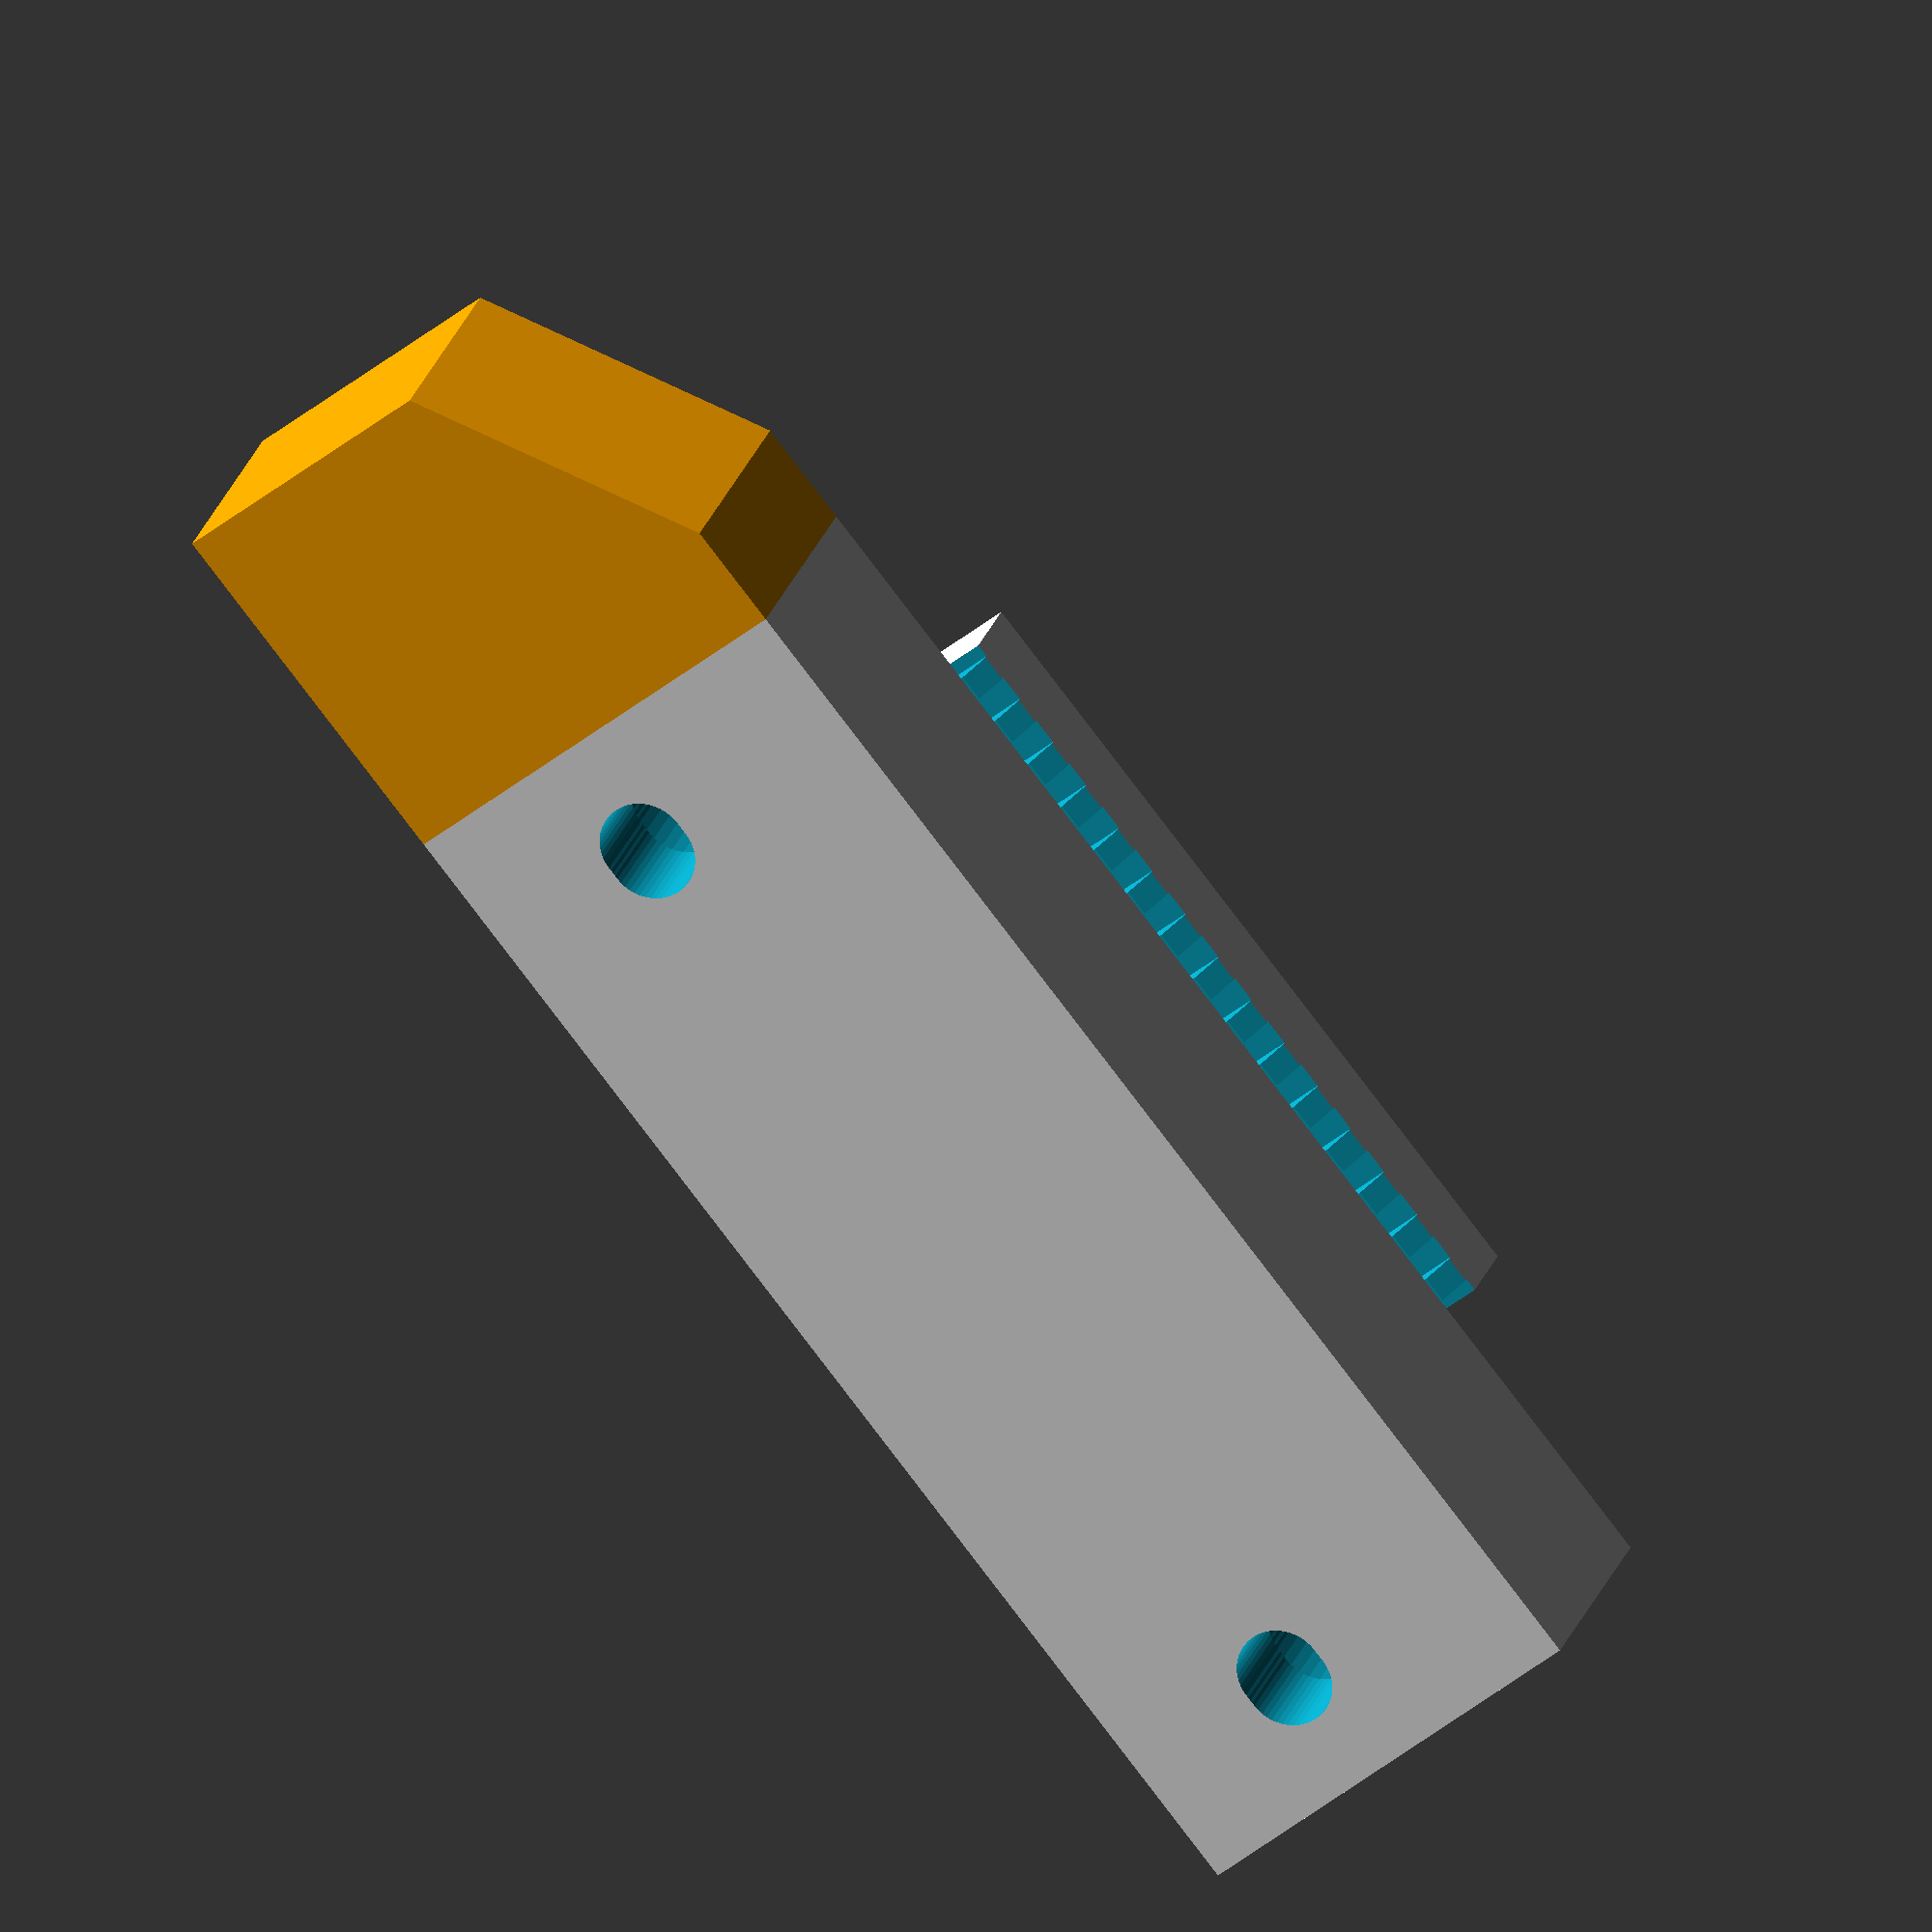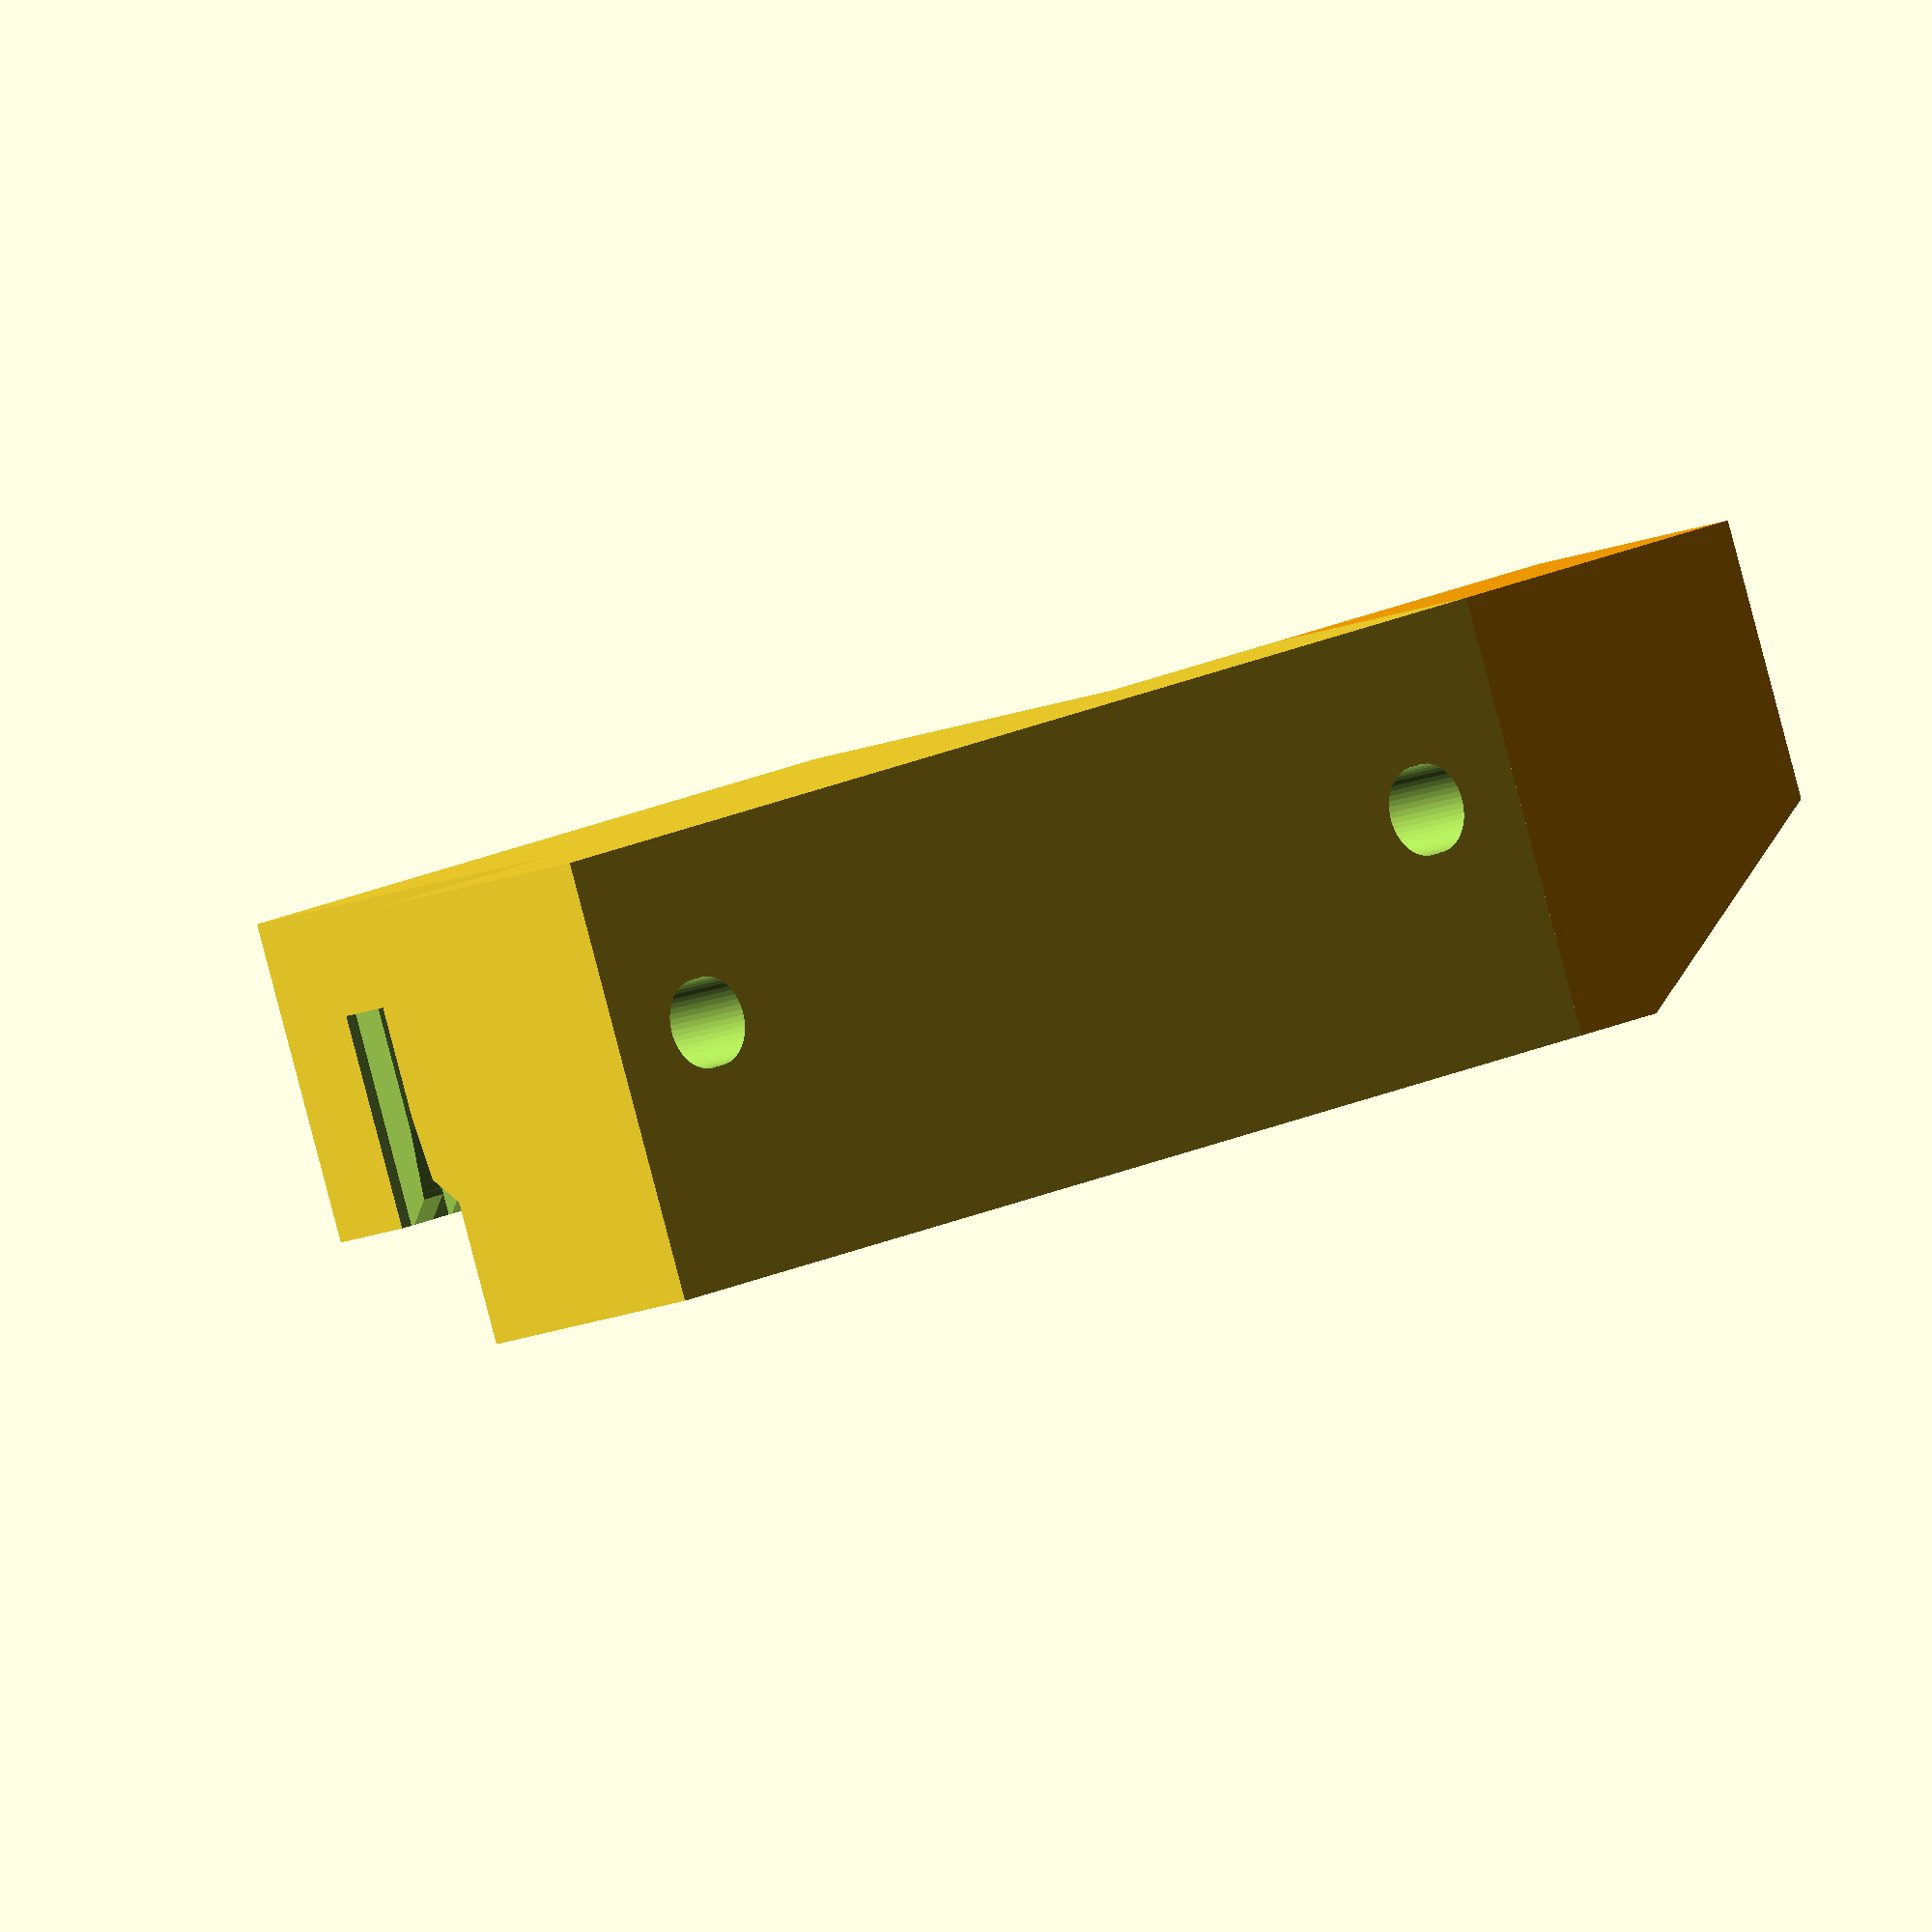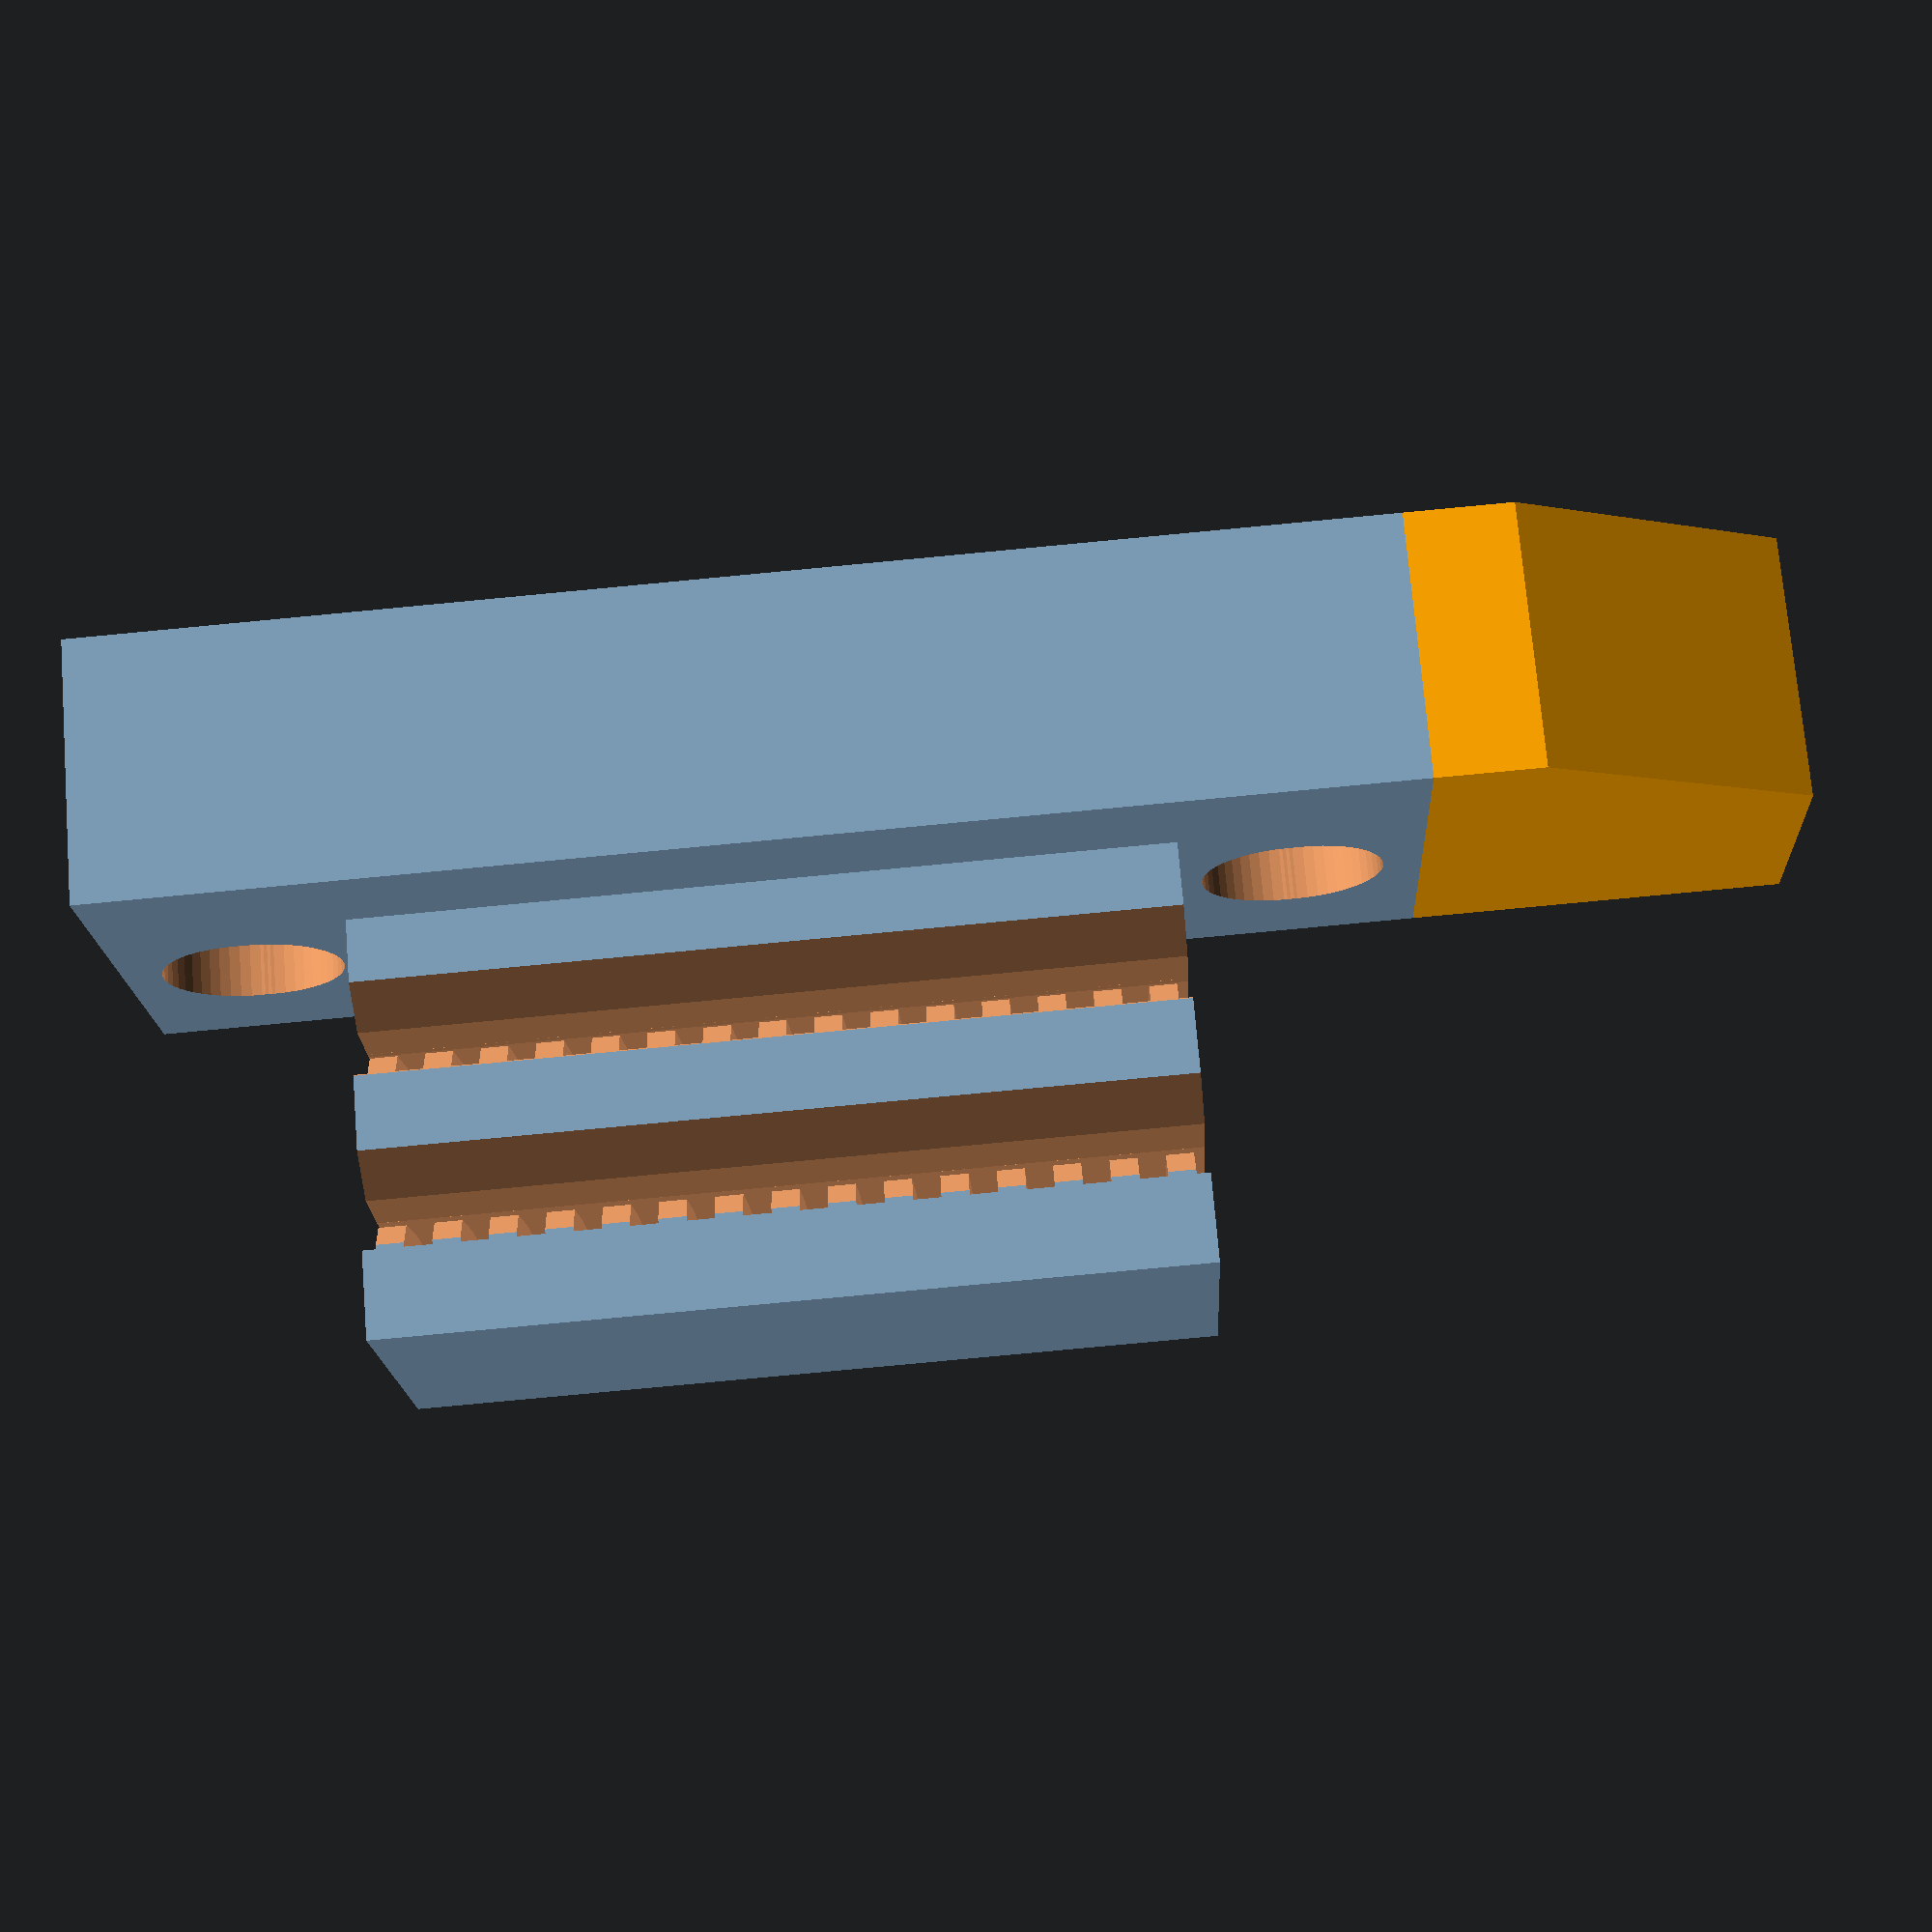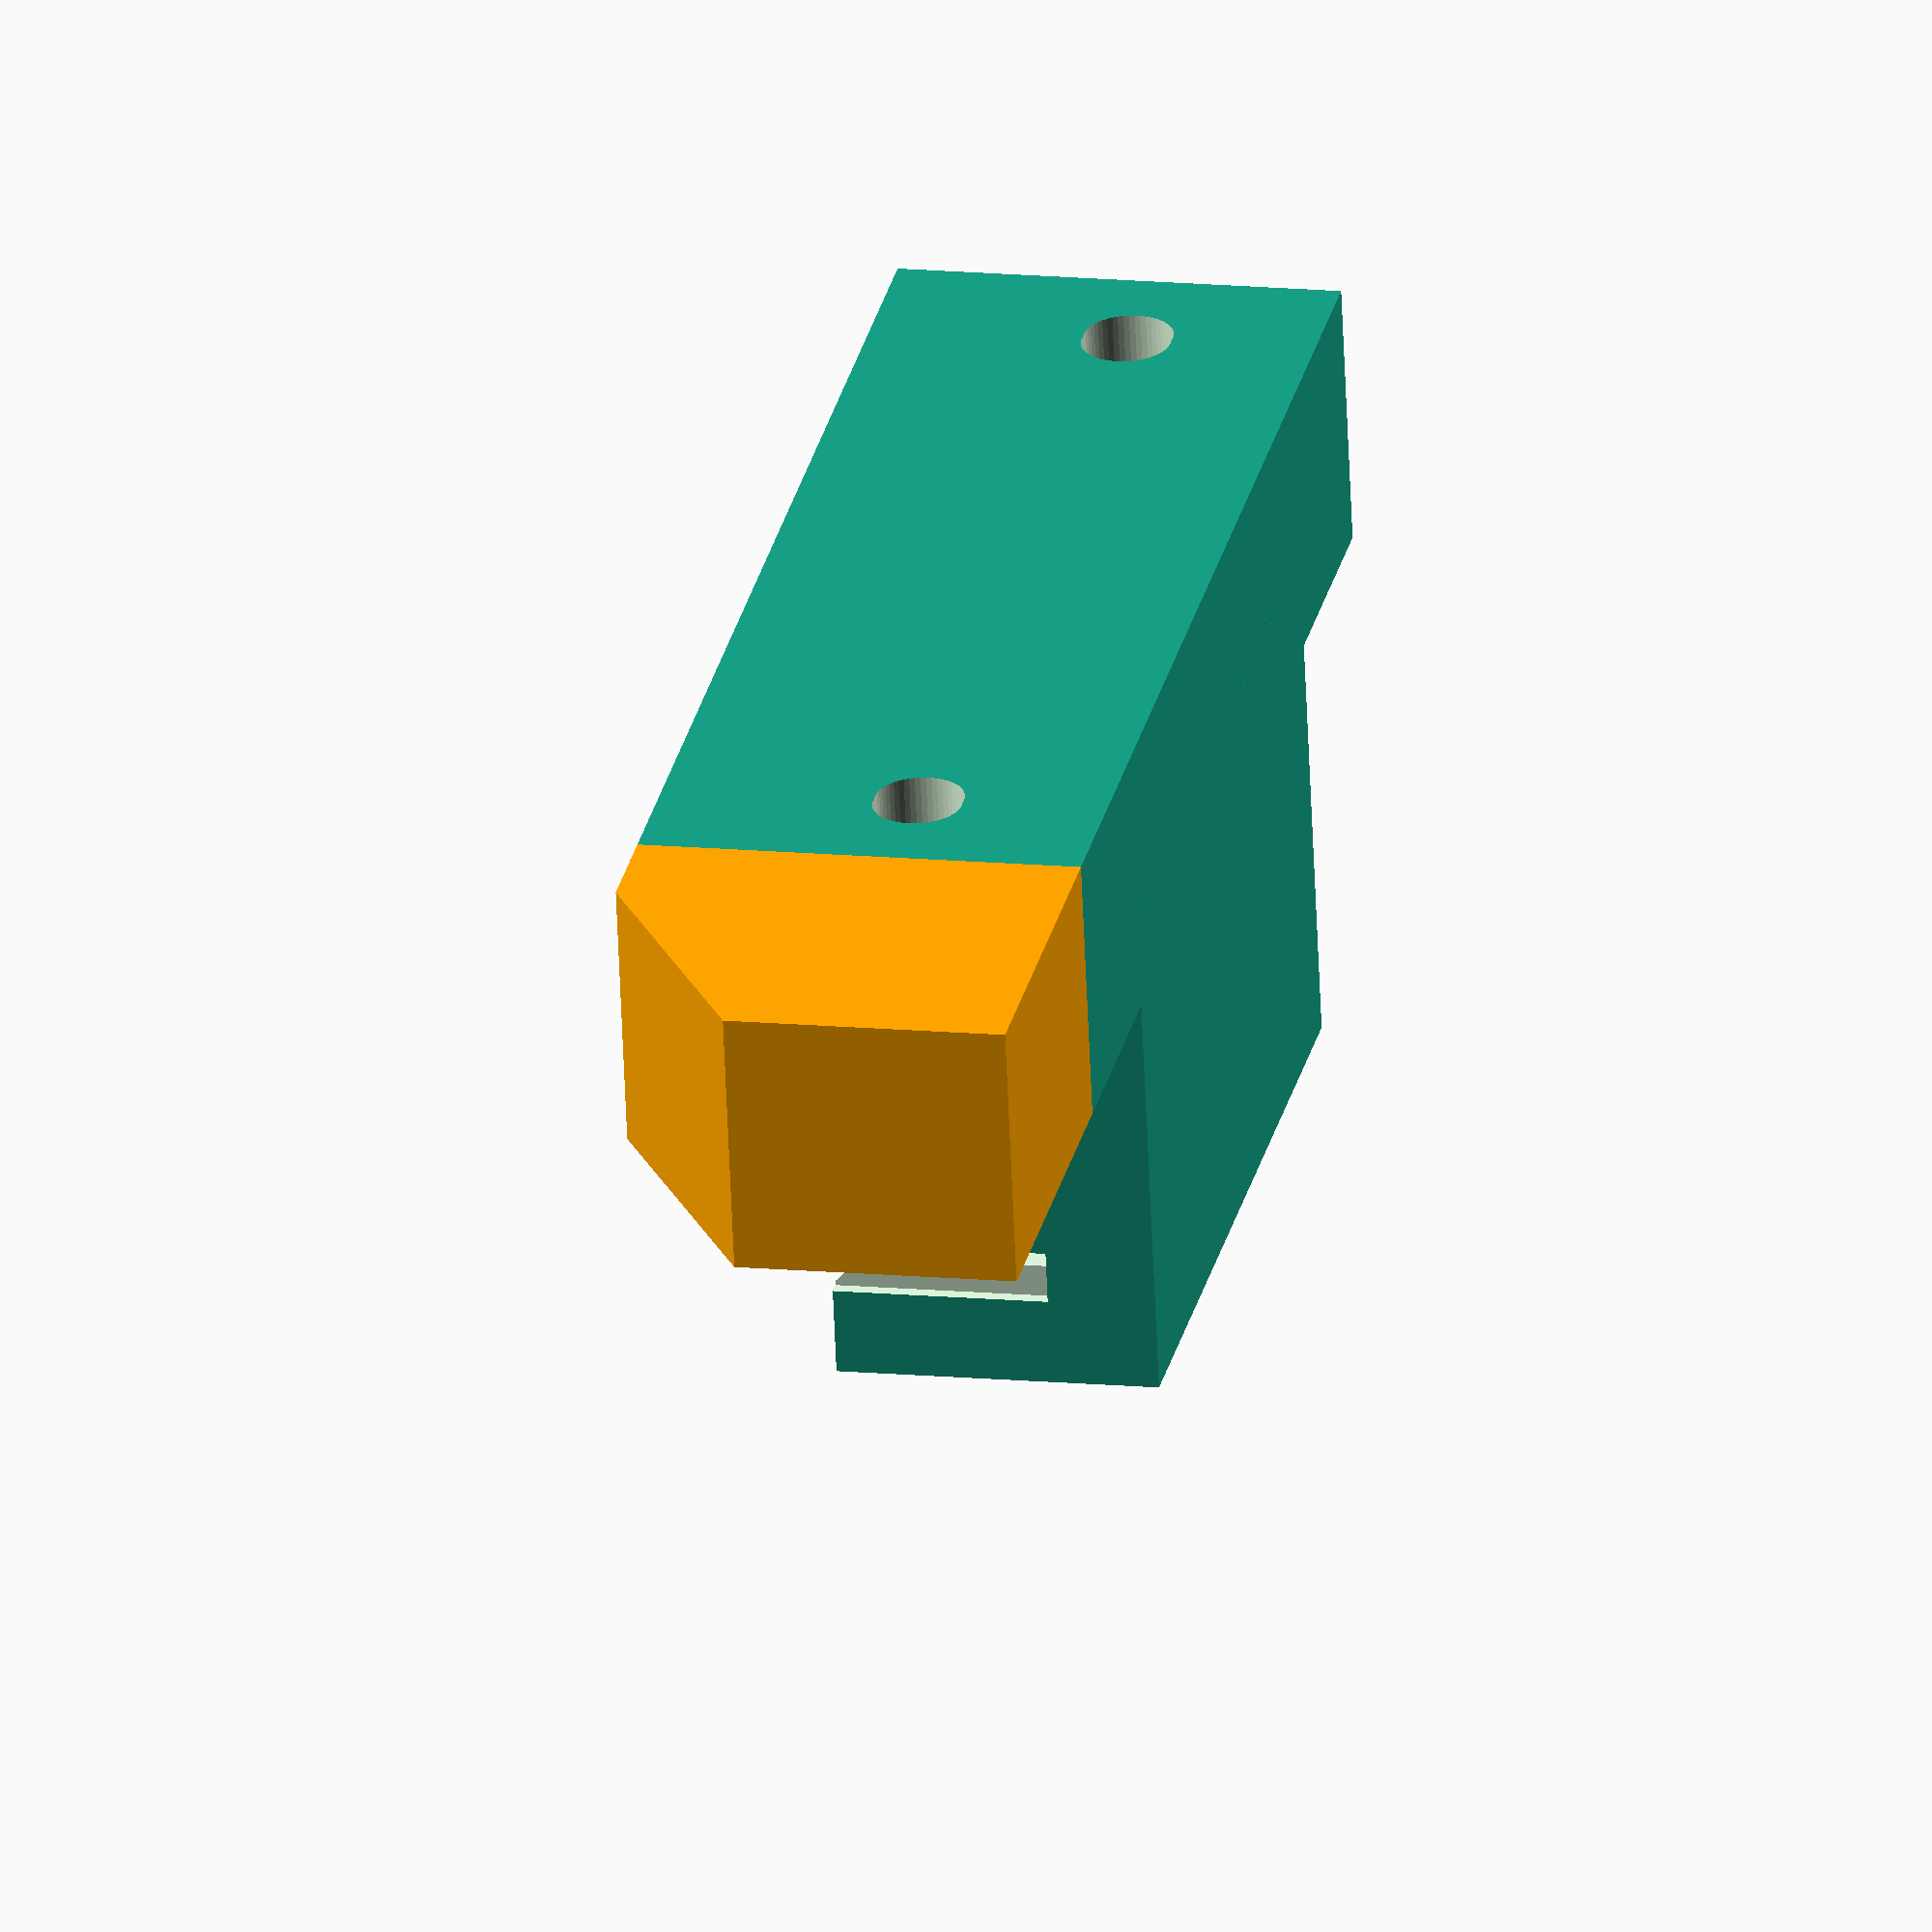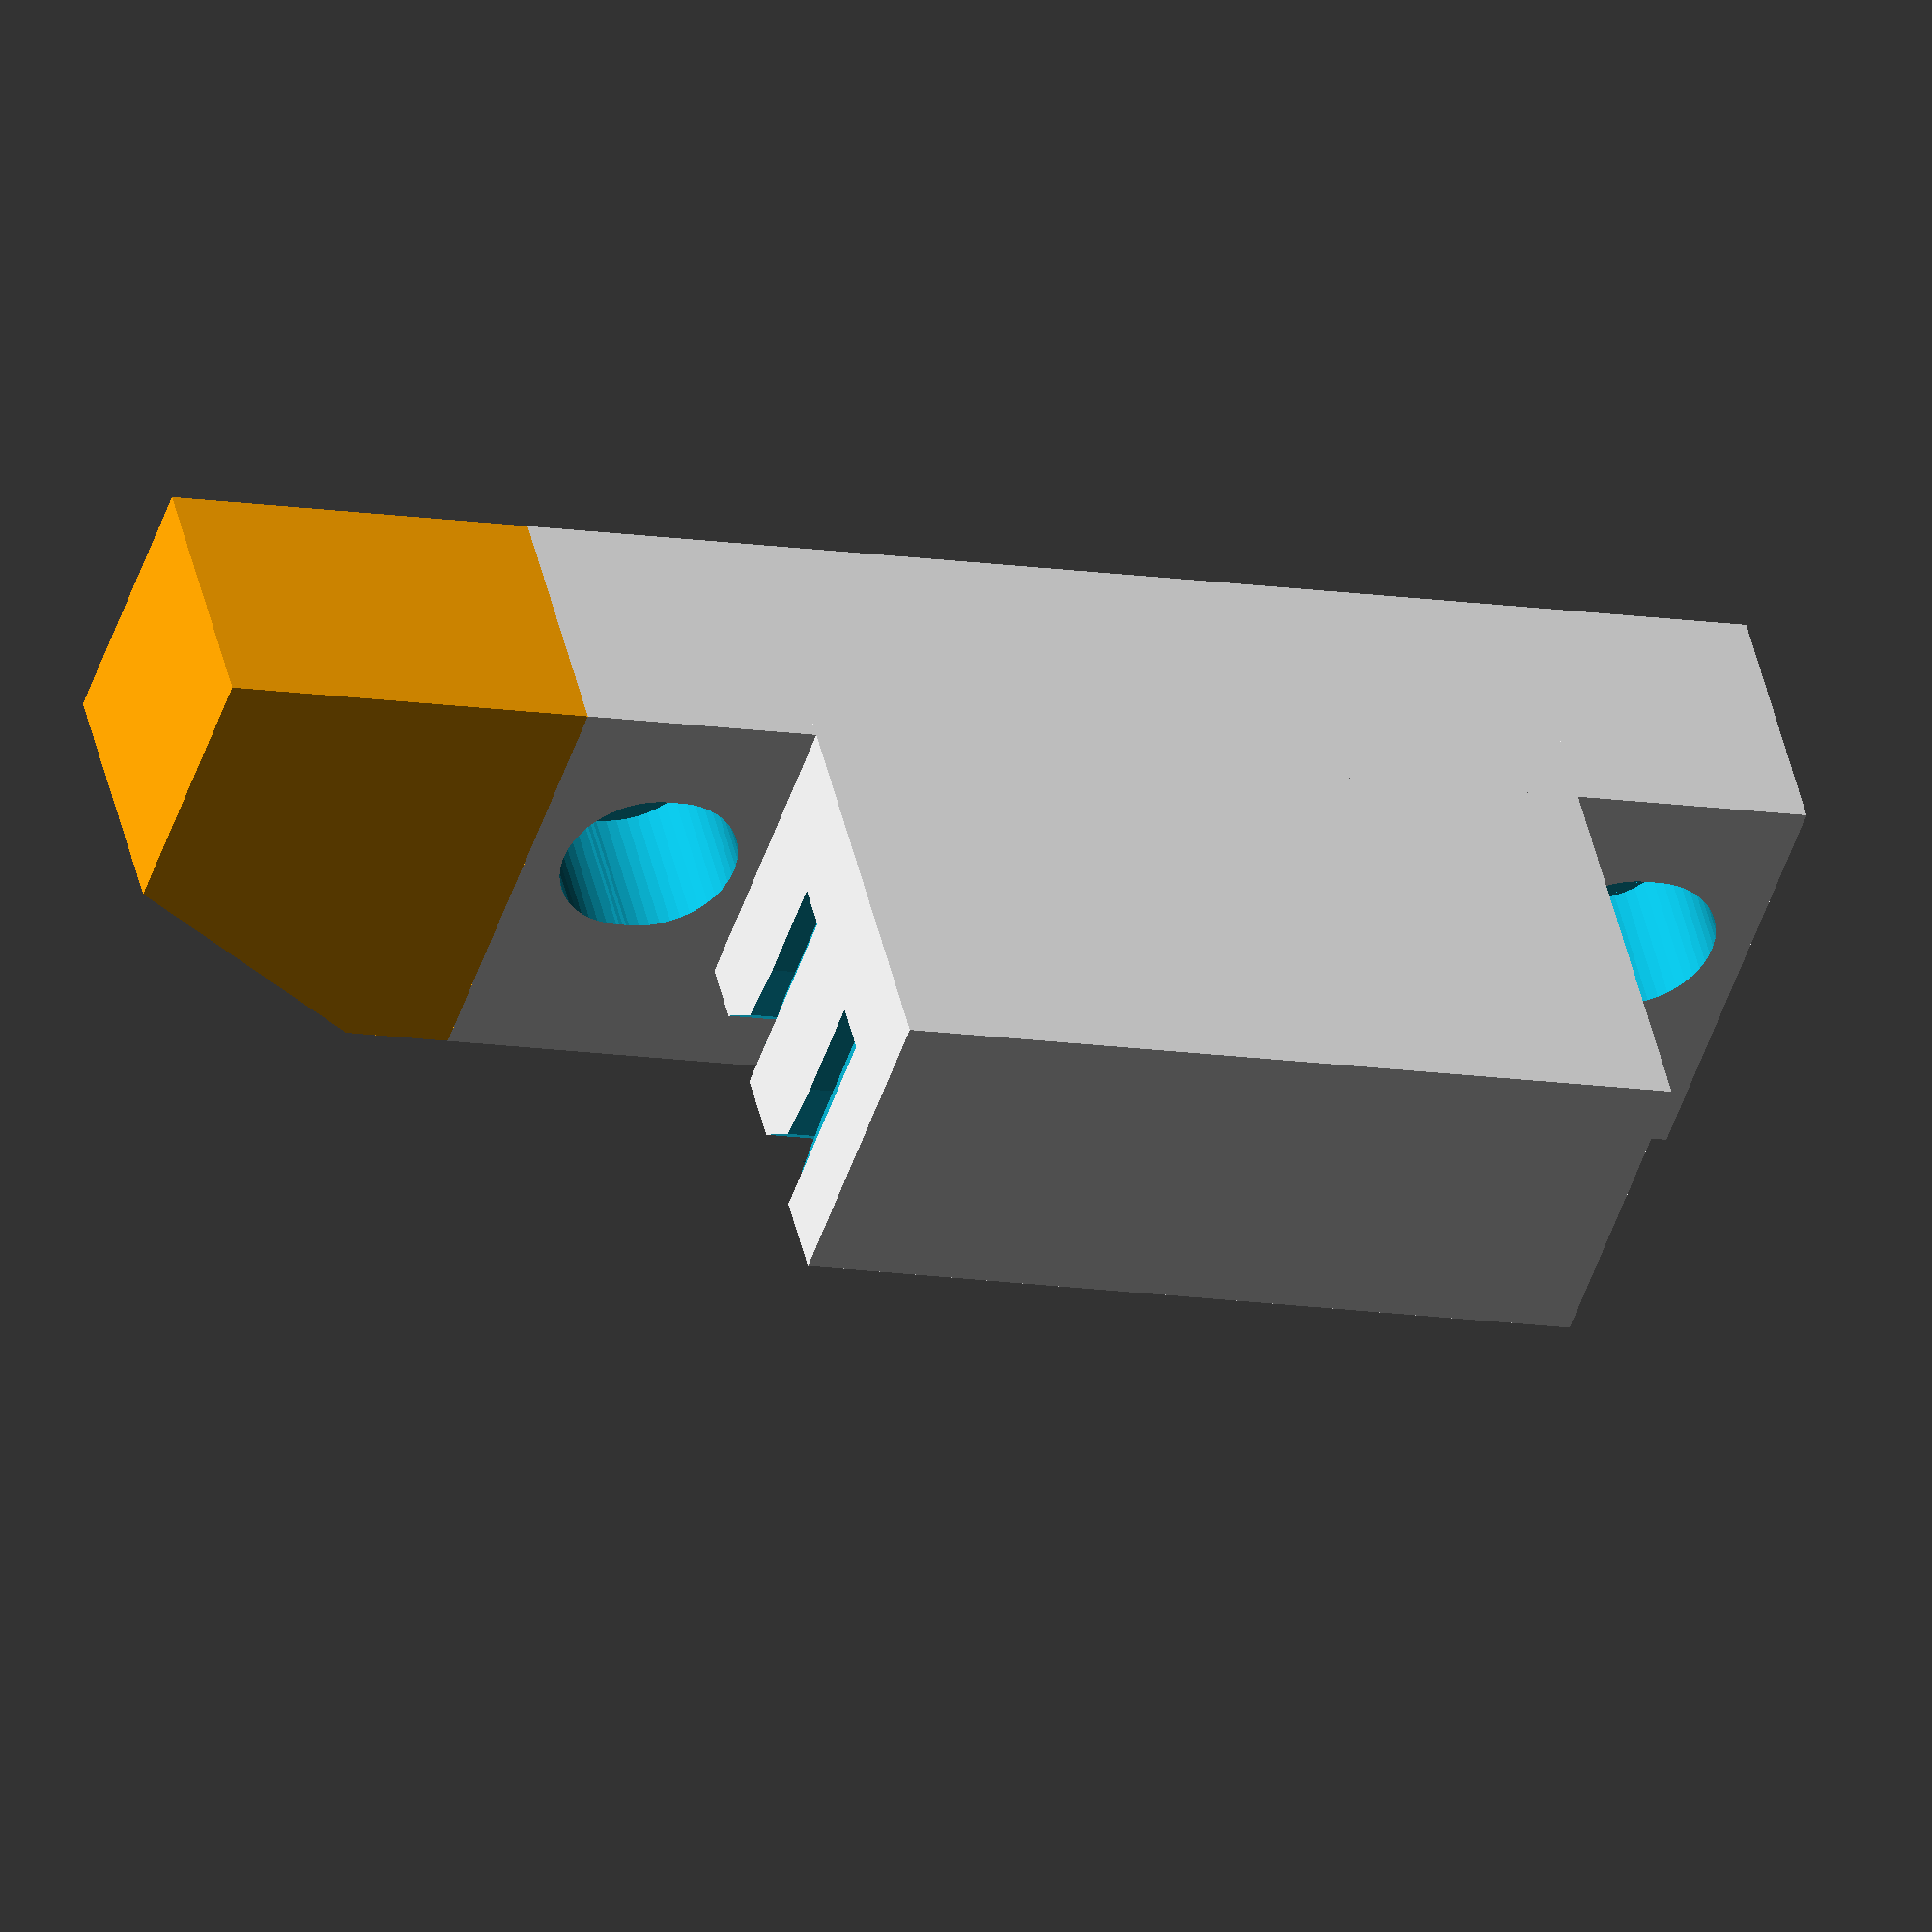
<openscad>
// Copy from Prusa Original:
// PRUSA iteration4
// Y belt holder
// GNU GPL v3
// Josef Průša <iam@josefprusa.cz> and contributors
// http://www.reprap.org/wiki/Prusa_Mendel
// http://prusamendel.org

// This should not require any changes to fit the Dusa?
// Plenty changes.

module y_belt_holder()
{

    difference()
    {
        // base block
        union()
        {
            translate([-9.5,-24,42.5]) cube([16.5,48,10]);
            translate([-5,-15,27]) cube([12,30,19]);
            
        // add ramp for endstop
        color("orange")
        translate([-9.5,-24,42.5])
        linear_extrude(height=10)
        polygon([ [16.5,0], [16.5,-14], [6,-14], [0,-4], [0,0] ]);
        }

        // lower belt entry
        translate([-7.5,-16,34.9-2.75]) rotate([0,45,0]) cube([3,32,3]);
        
        // lower belt slot
        translate([-8.5,-16,34.2-2.75]) cube([11.5,32,0.75]);
        translate([-8.5,-16,35.4-2.75]) rotate([0,5,0]) cube([11.5,32,0.2]);
        translate([-8.5,-16,33.6-2.75]) rotate([0,-5,0]) cube([11.5,32,0.2]);
        for (_step =[-16:2:16])
        {
            translate([-8.5,_step+0.5,33-2.75]) cube([11.5,1,1.5]);
        }
        
        // upper belt entry 
        translate([-7.5,-16,39.9-1.5]) rotate([0,45,0]) cube([3,32,3]);

        // upper belt slot
        translate([-8.5,-16,39.2-1.5]) cube([11.5,32,0.75]);
        translate([-8.5,-16,40.4-1.5]) rotate([0,5,0]) cube([11.5,32,0.2]);
        translate([-8.5,-16,38.6-1.5]) rotate([0,-5,0]) cube([11.5,32,0.2]);
        for (_step =[-17:2:16])
        {
            translate([-8.5,_step-0.5,38.2-1.5]) cube([11.5,1,1.5]);
        }
        
        // mounting screw holes, these are double cut to make slight oval
        translate([0,-19.50,40]) cylinder( h=30, r=1.65, $fn=50 );
        translate([0,19.50,40]) cylinder( h=30, r=1.65, $fn=50 );
        translate([0,-19.25,40]) cylinder( h=30, r=1.65, $fn=50 );
        translate([0,19.25,40]) cylinder( h=30, r=1.65, $fn=50 );
        translate([0,-19.0,40]) cylinder( h=30, r=1.65, $fn=50 );
        translate([0,19.0,40]) cylinder( h=30, r=1.65, $fn=50 );
        
        translate([0,-19.5,42]) cylinder( h=6, r=3.1, $fn=50 );
        translate([0,19.5,42]) cylinder( h=6, r=3.1, $fn=50 );
        translate([0,-19.25,42]) cylinder( h=6, r=3.1, $fn=50 );
        translate([0,19.25,42]) cylinder( h=6, r=3.1, $fn=50 );
        translate([0,-19.0,42]) cylinder( h=6, r=3.1, $fn=50 );
        translate([0,19.0,42]) cylinder( h=6, r=3.1, $fn=50 );
        
    
    }
 

}


//===========================================

y_belt_holder();



/*
difference()
{
    translate([-40,0,7]) rotate([0,90,0]) y_belt_holder();
    //version   
    translate([8.5,3.5,0.5]) rotate([0,180,90]) linear_extrude(height = 0.6) 
    { text("R2",font = "helvetica:style=Bold", size=4, center=true); }
}
  */  

</openscad>
<views>
elev=337.2 azim=141.4 roll=14.9 proj=o view=solid
elev=12.6 azim=249.5 roll=316.6 proj=o view=wireframe
elev=286.9 azim=92.5 roll=175.2 proj=p view=wireframe
elev=244.0 azim=191.4 roll=177.6 proj=o view=wireframe
elev=314.7 azim=251.5 roll=167.3 proj=o view=wireframe
</views>
